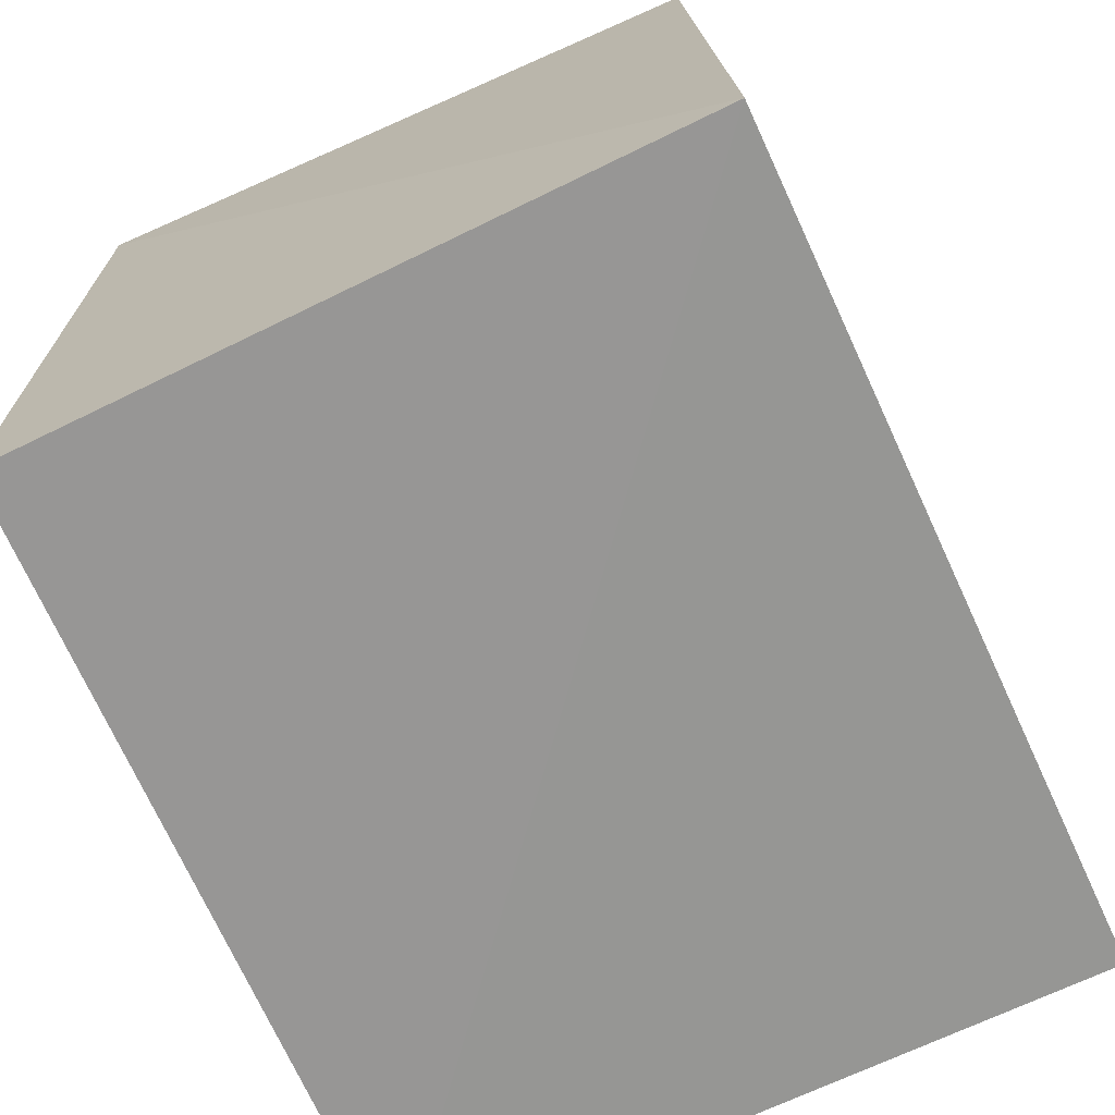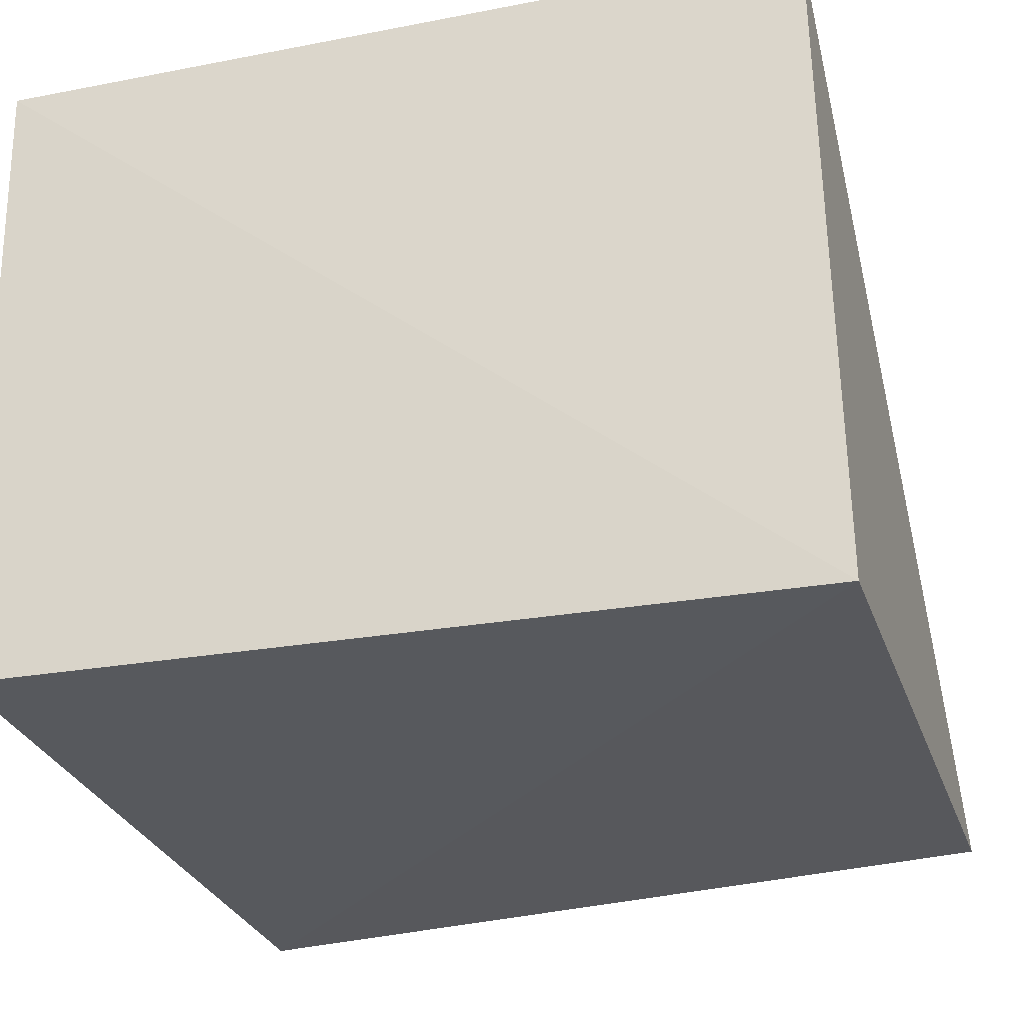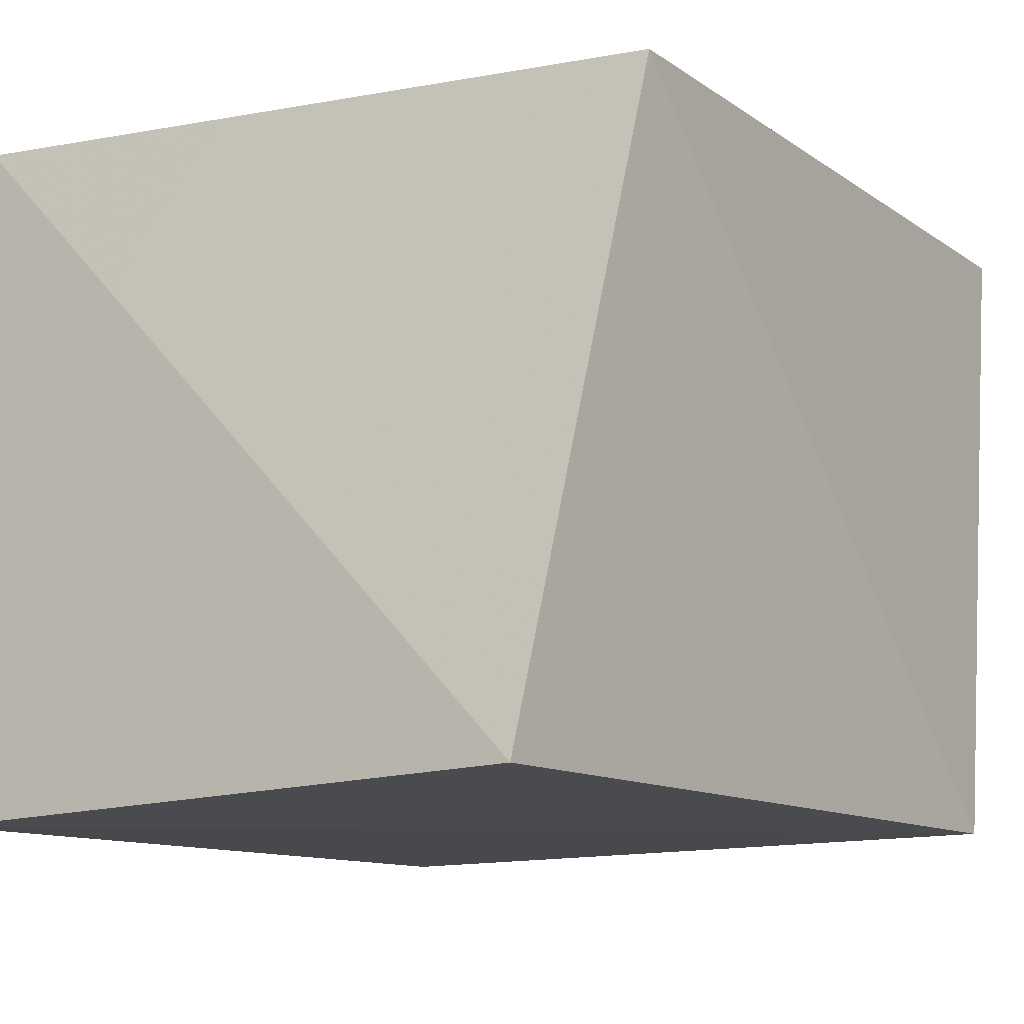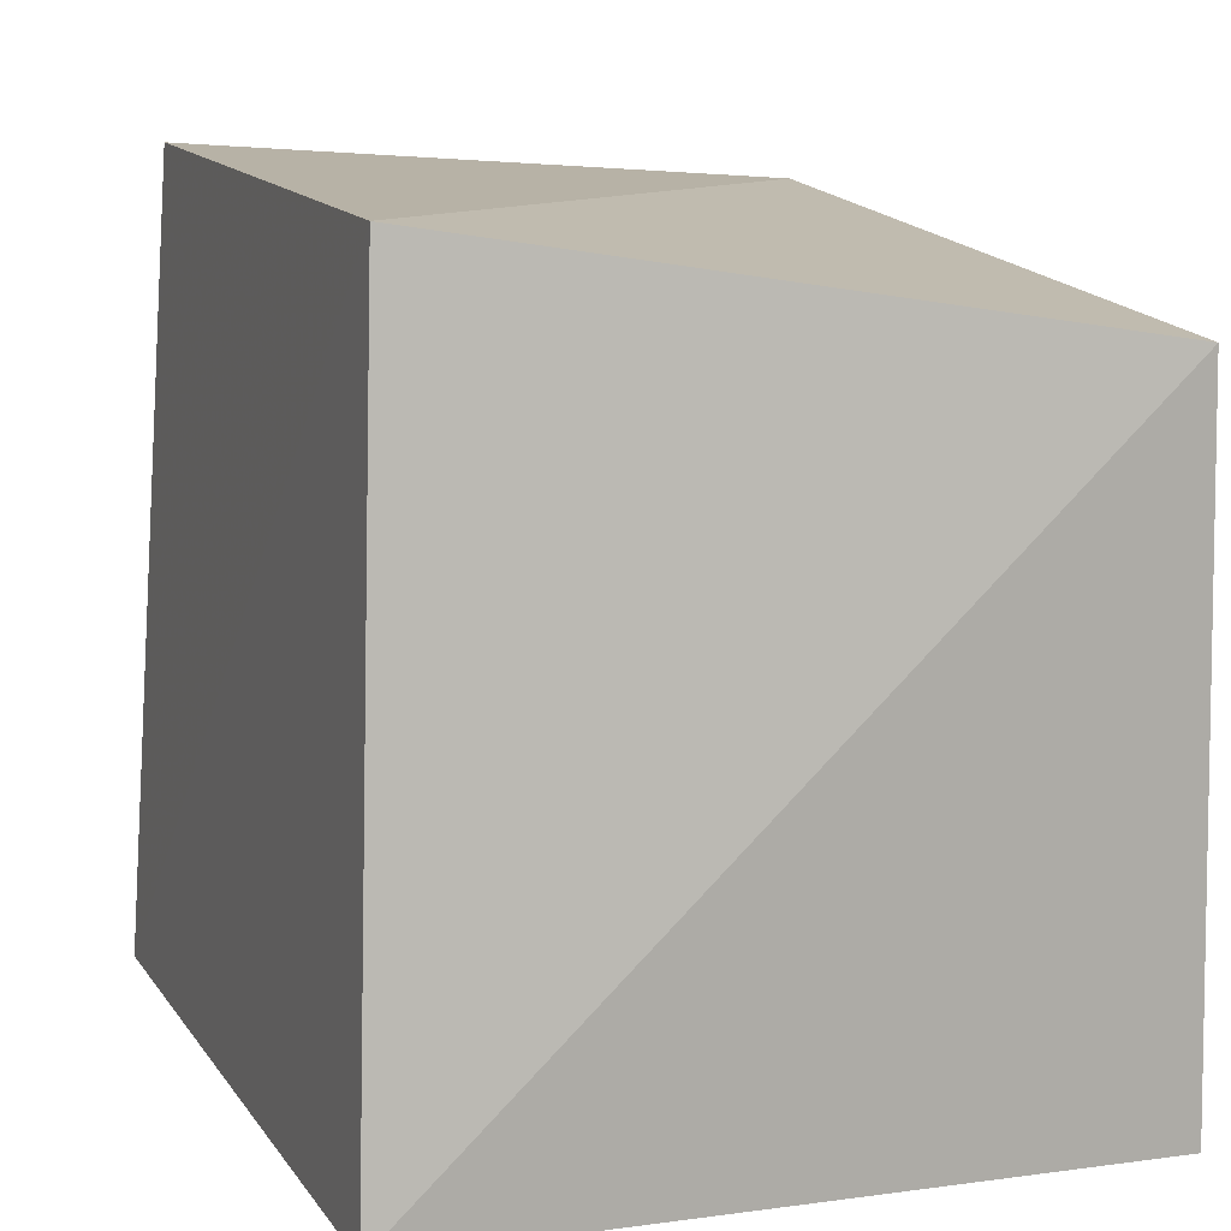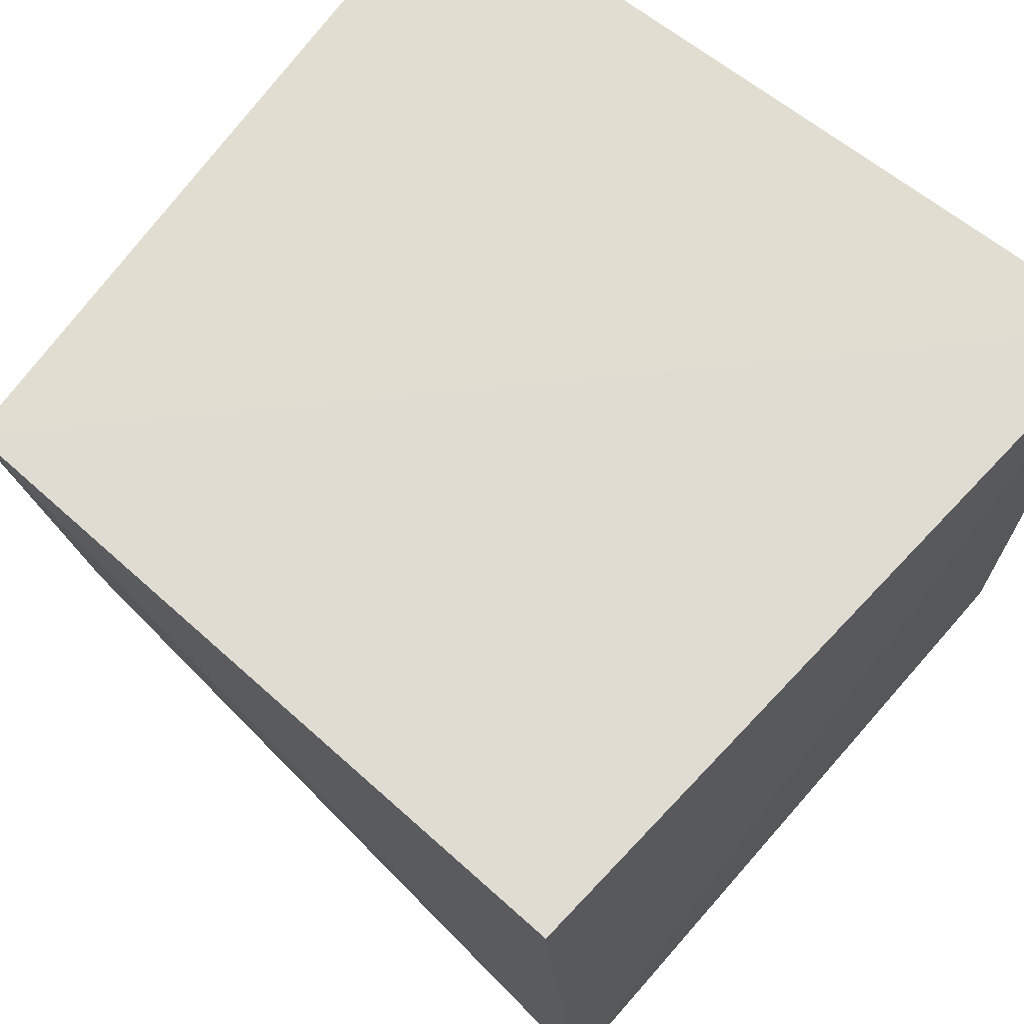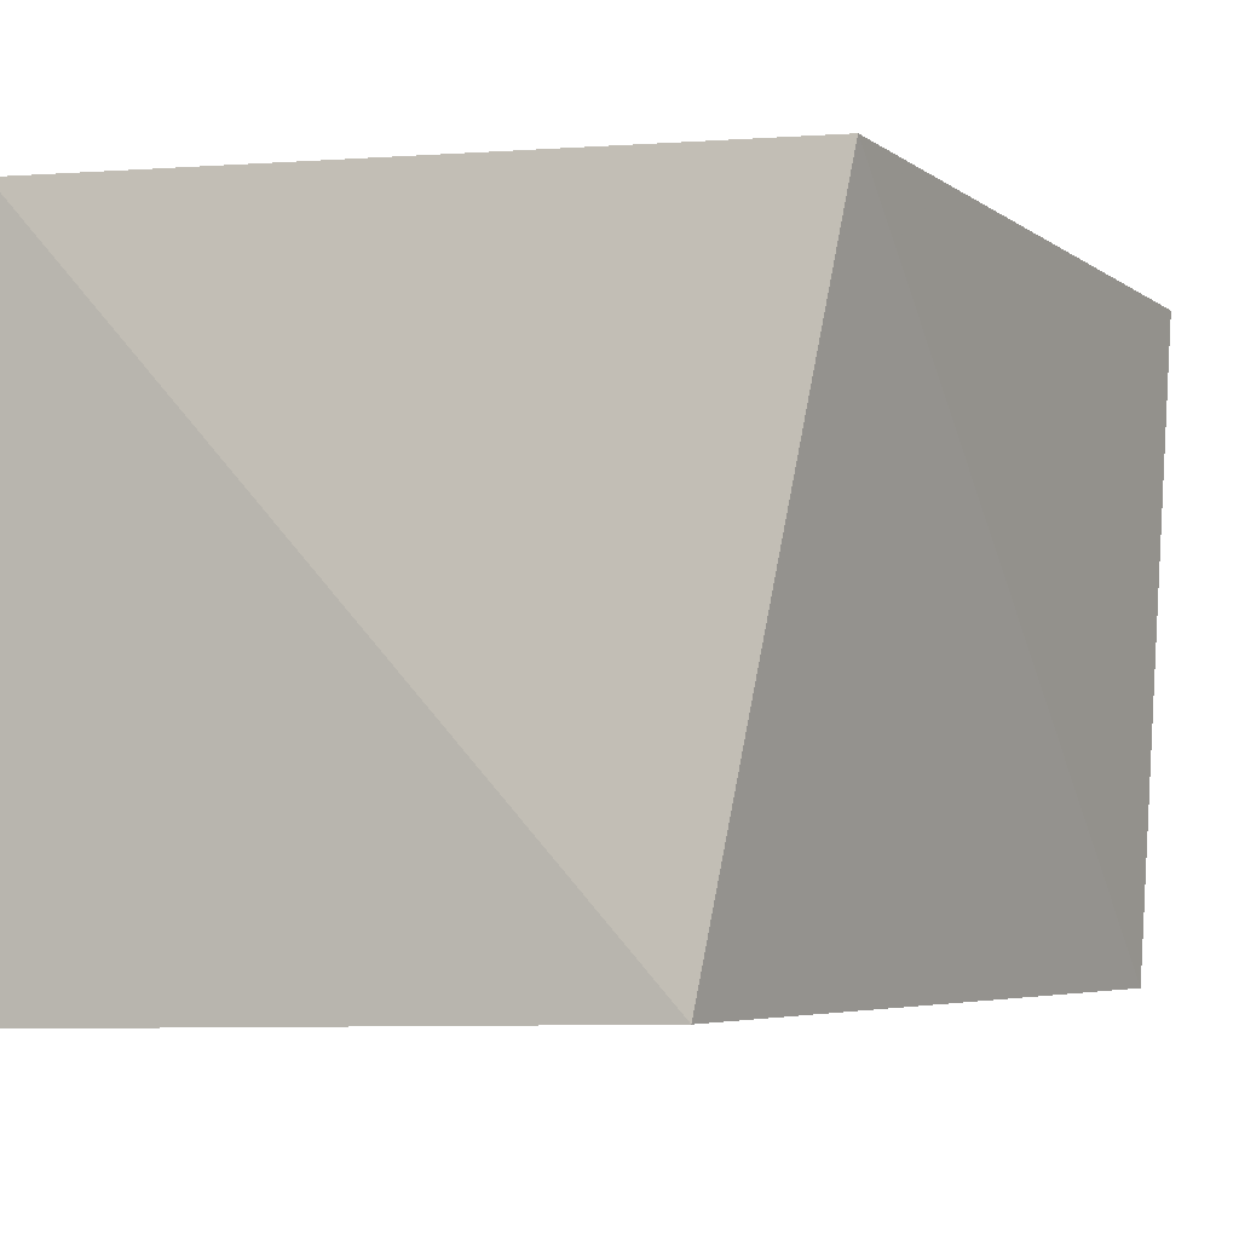
<metadata>
{"format":"obj","ext":"obj","renderer":"f3d","projection":"perspective","resolution":1024,"background":"white","views":[{"elev":-68.4,"azim":114.8,"up":"+Z"},{"elev":-30.0,"azim":-163.0,"up":"+Y"},{"elev":-13.3,"azim":-57.4,"up":"+Y"},{"elev":11.3,"azim":-110.2,"up":"+Z"},{"elev":65.8,"azim":39.9,"up":"+Y"},{"elev":-5.4,"azim":-63.4,"up":"+Y"}]}
</metadata>
<code>
v 0.03711 0.1022 0.04131
v 0.03802 0.06939 0.03895
v 0.03977 0.1044 0.0003721
v -0.003079 0.1043 0.001237
v -0.003696 0.06912 0.03464
v 5.108e-05 0.1024 0.03991
v 0.03885 0.06942 0.0006803
v -0.003455 0.06829 0.0008227
f 1 2 3
f 6 1 3
f 6 3 4
f 6 4 5
f 6 5 2
f 6 2 1
f 7 3 2
f 8 7 2
f 8 2 5
f 8 5 4
f 8 4 3
f 8 3 7

</code>
